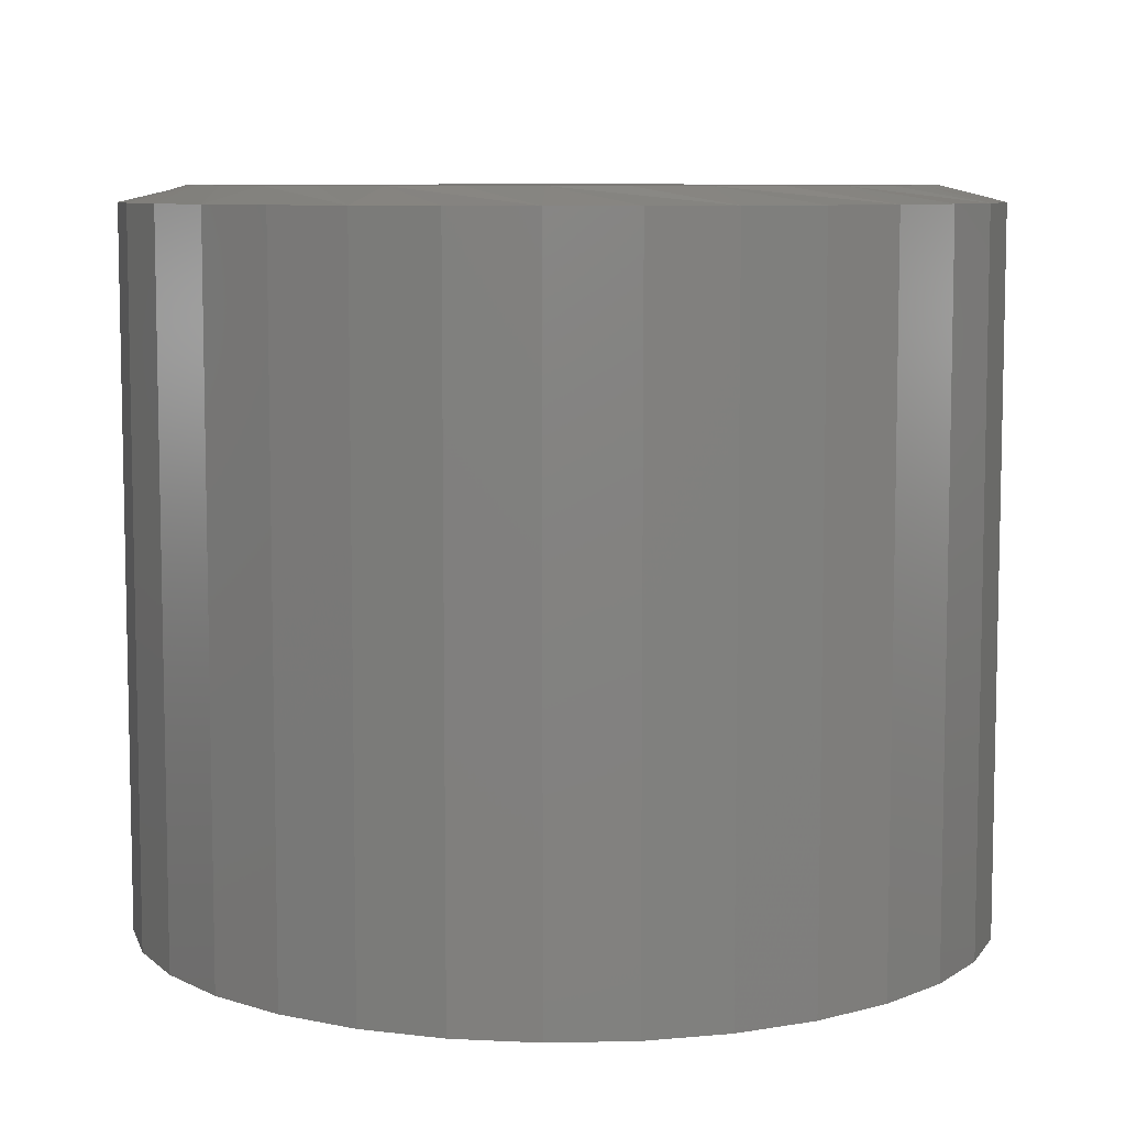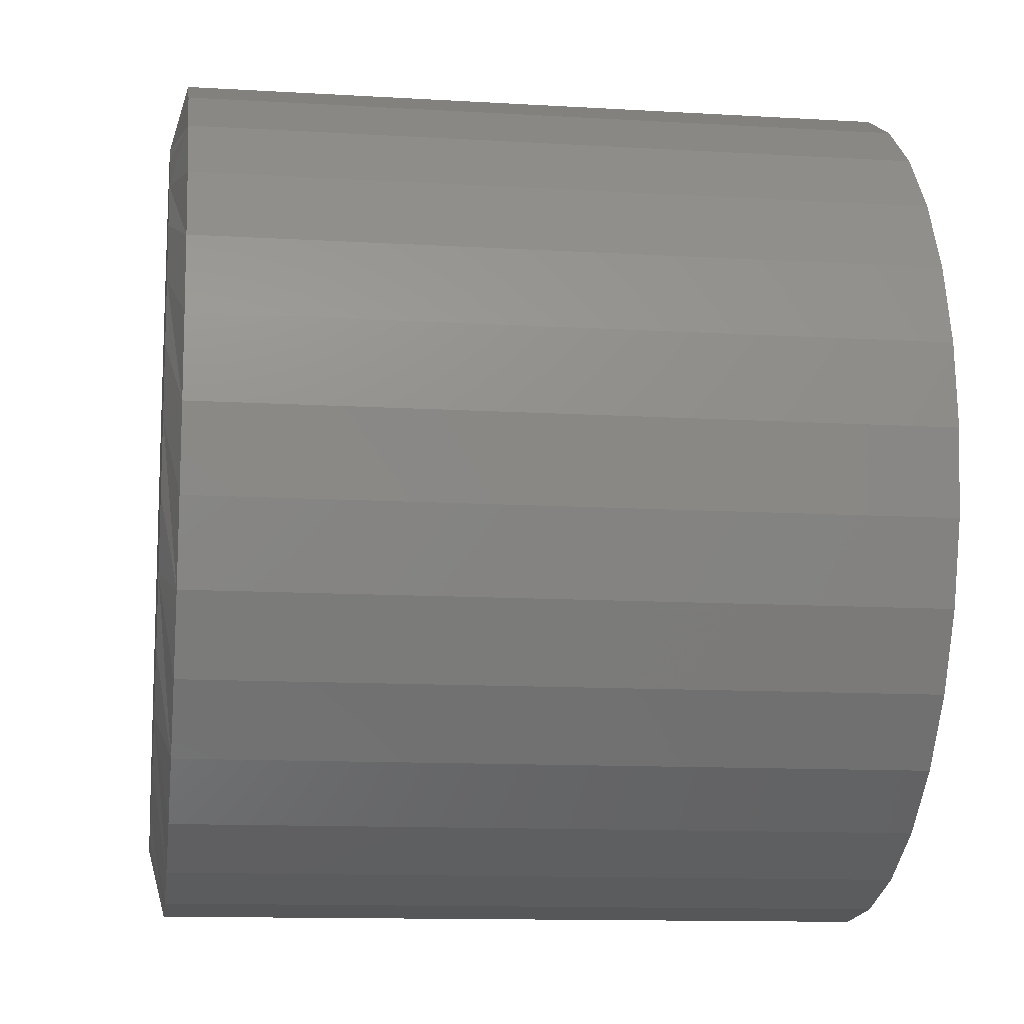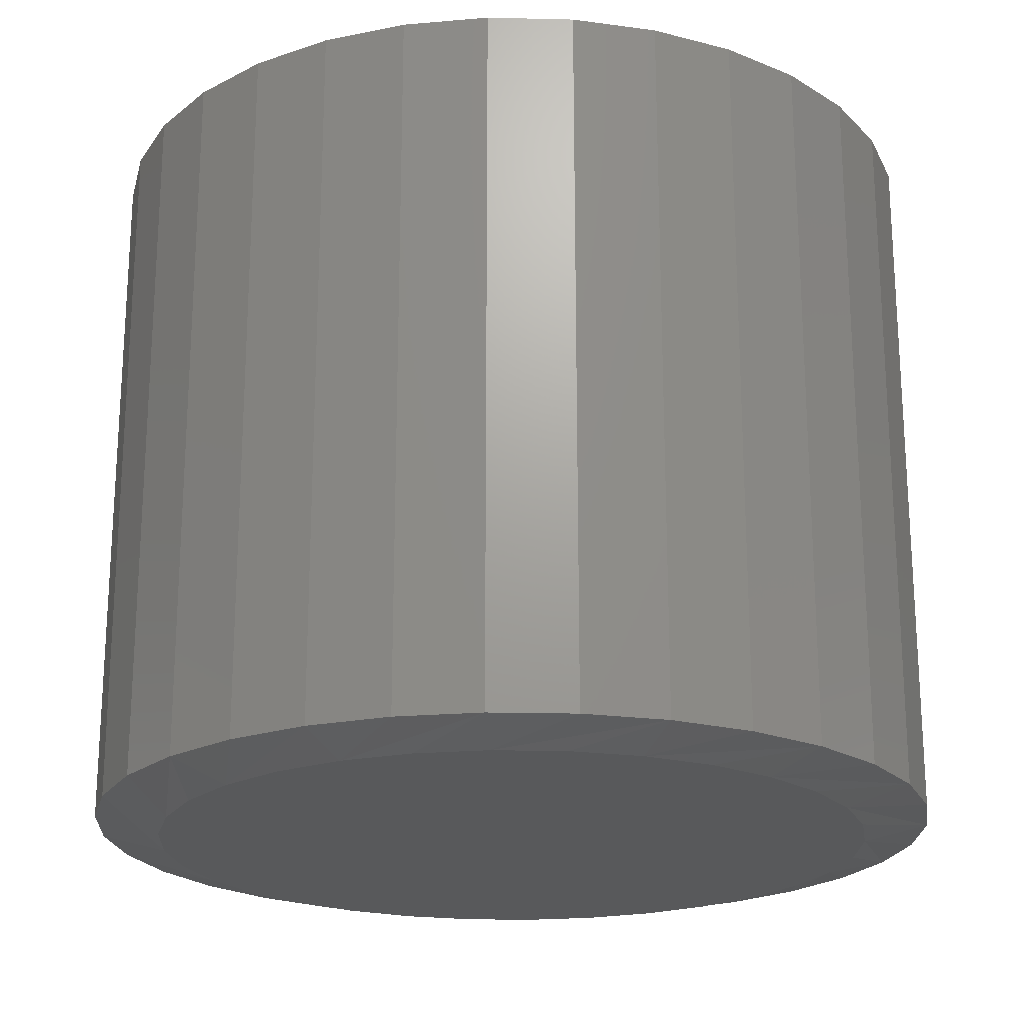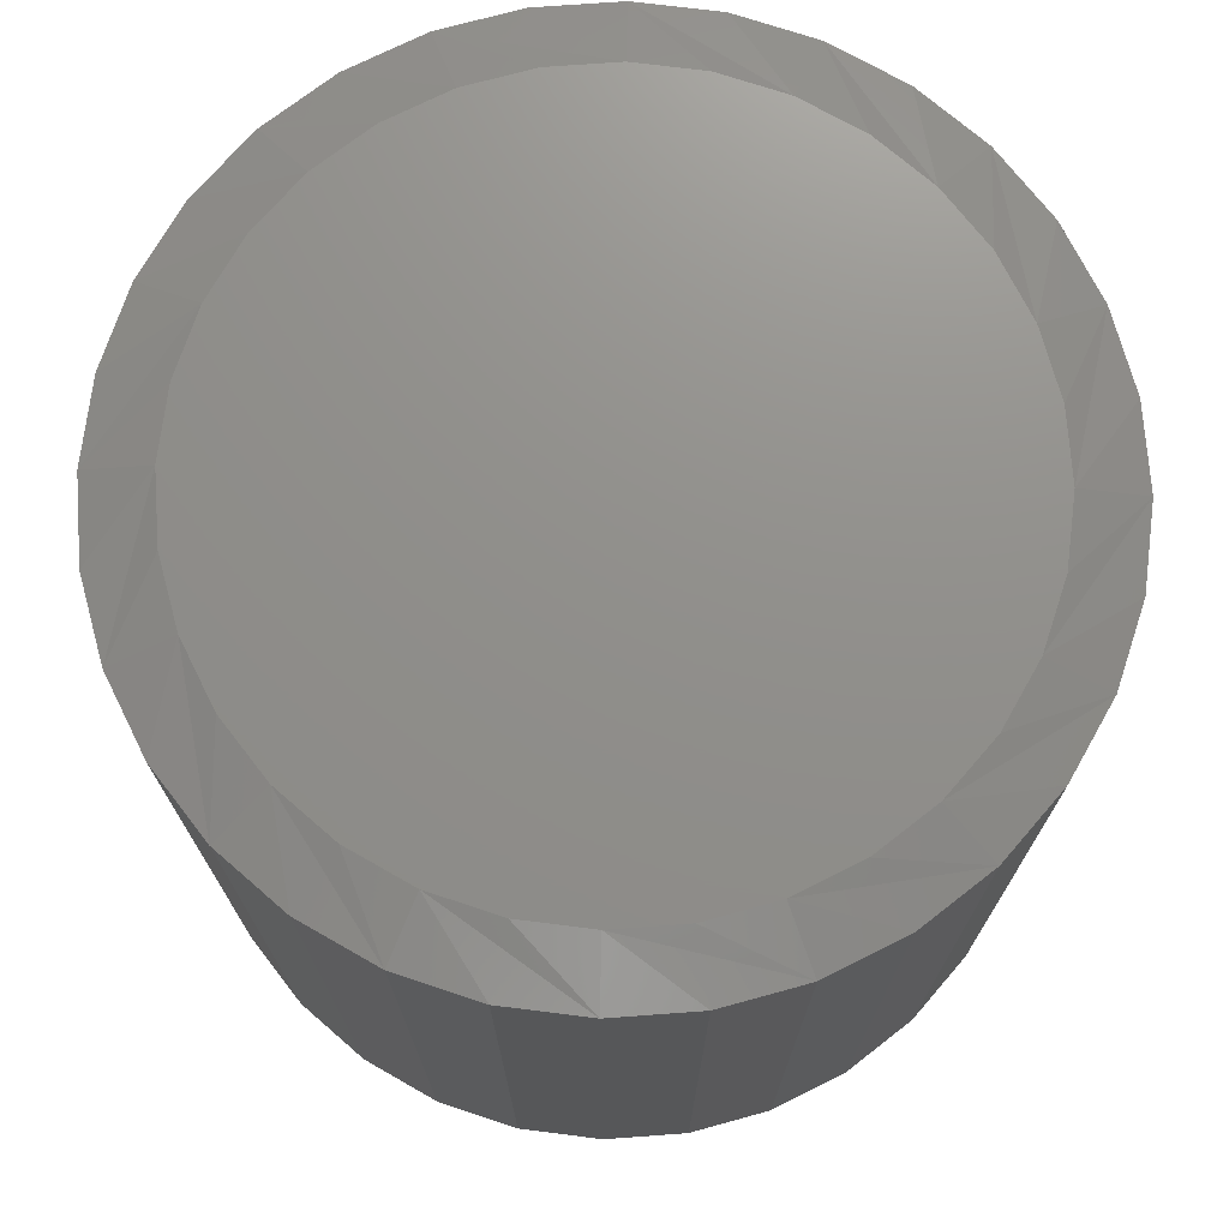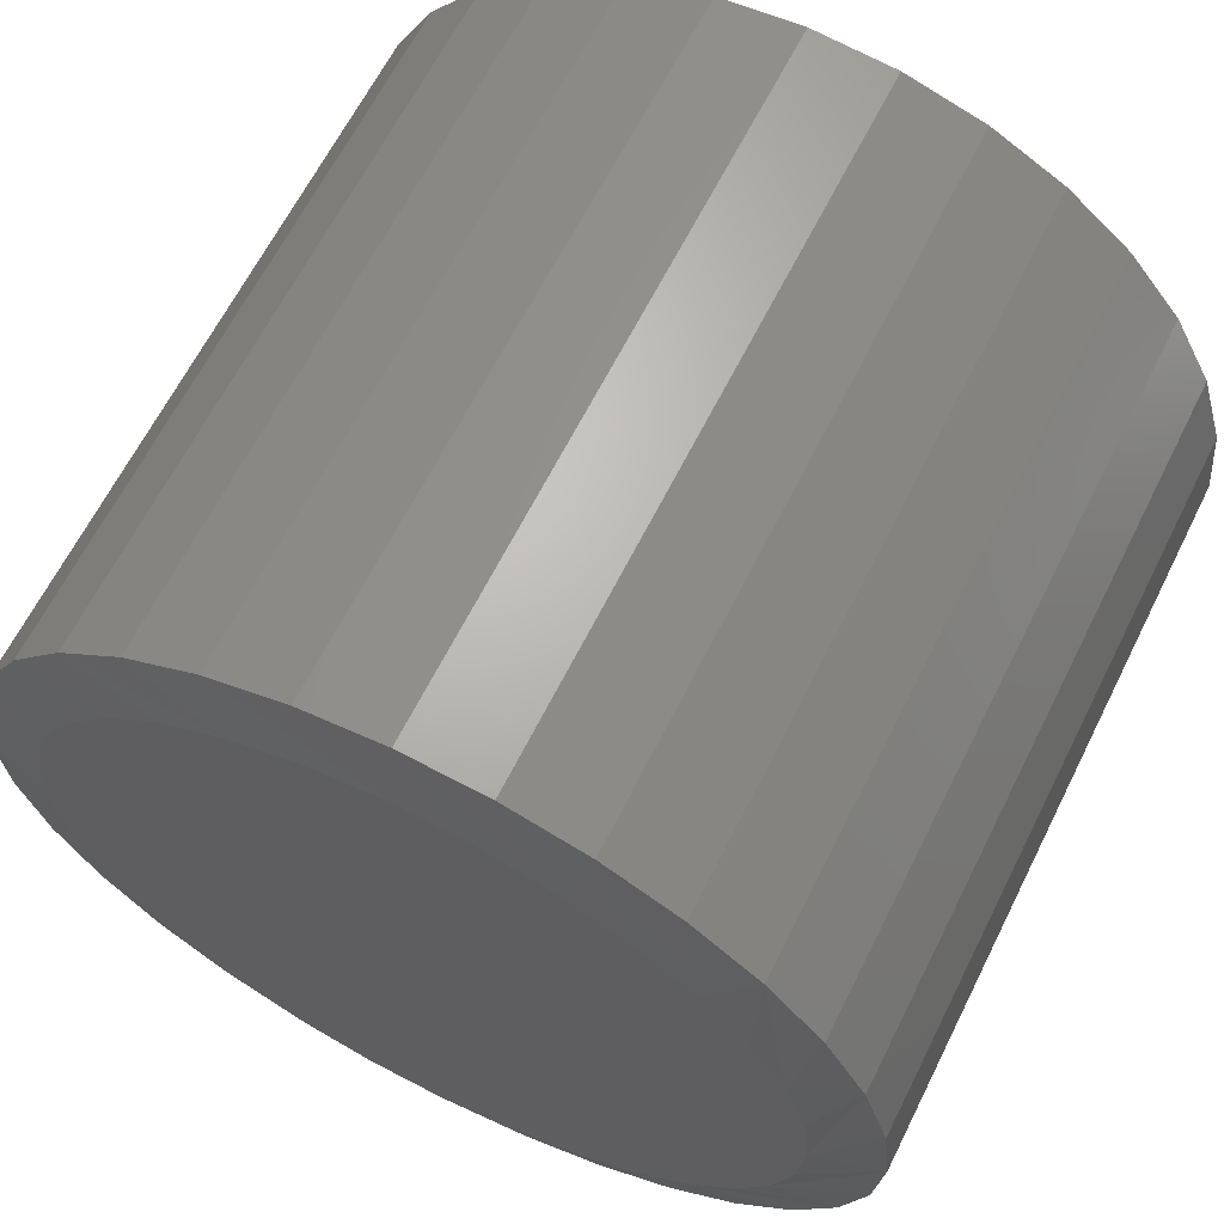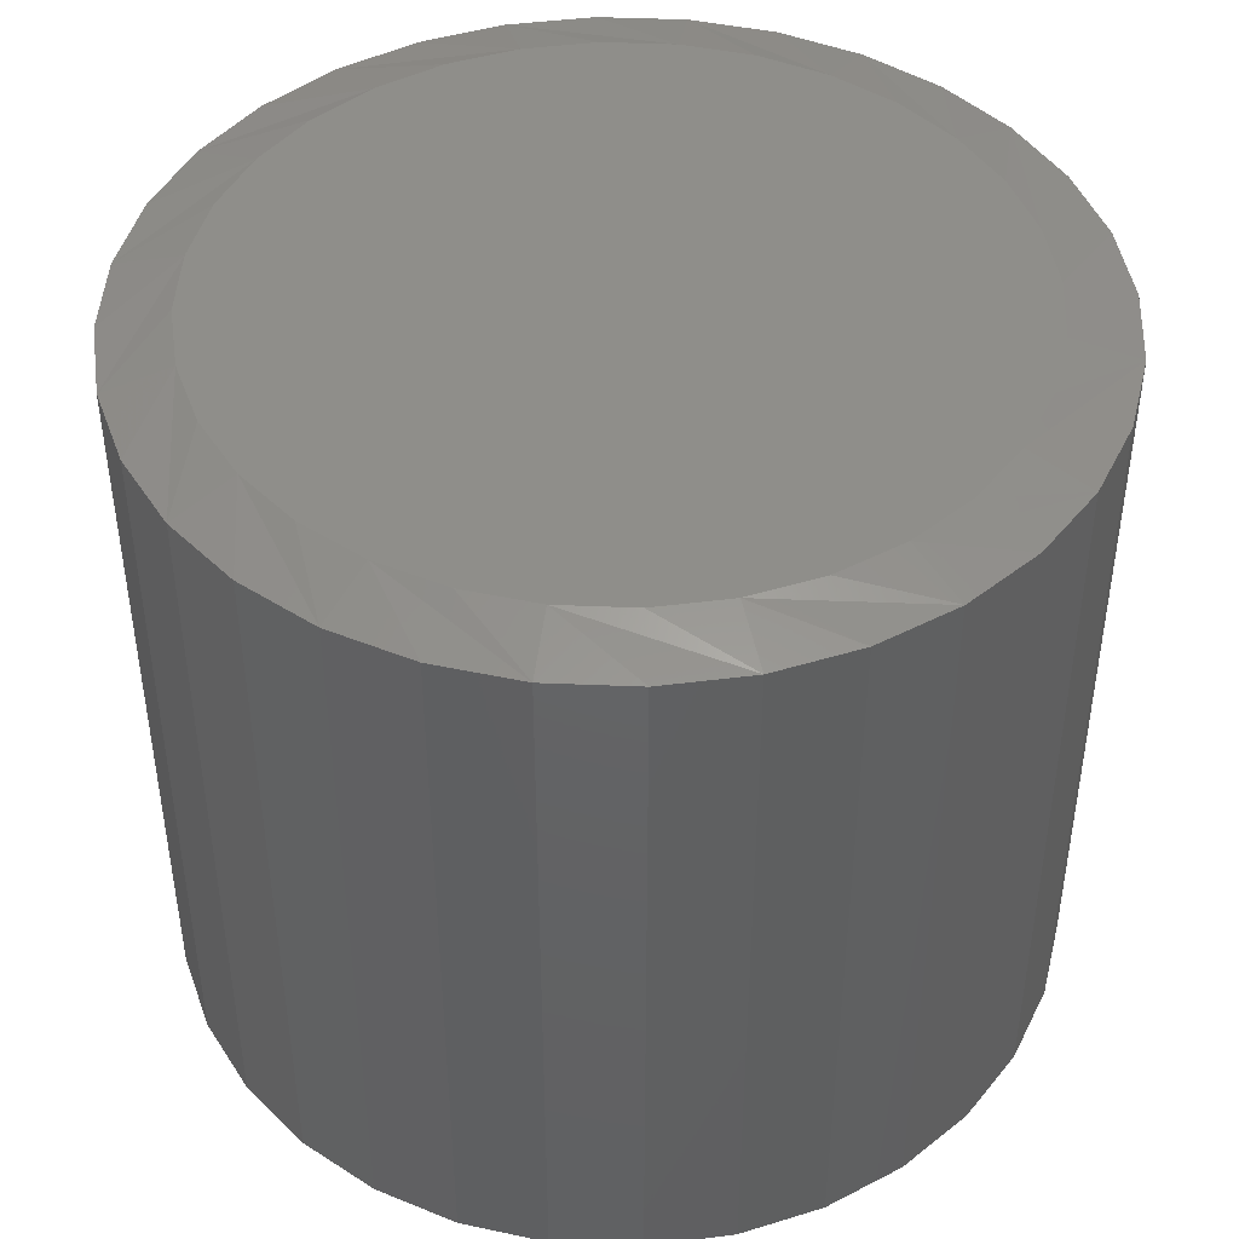
<metadata>
{"format":"stl","ext":"stl","renderer":"f3d","projection":"perspective","resolution":1024,"background":"white","views":[{"elev":7.9,"azim":-132.7,"up":"+Z"},{"elev":-12.0,"azim":-98.1,"up":"+Y"},{"elev":-21.2,"azim":25.7,"up":"+Z"},{"elev":72.9,"azim":114.0,"up":"+Z"},{"elev":64.0,"azim":26.5,"up":"+Y"},{"elev":44.7,"azim":165.9,"up":"+Z"}]}
</metadata>
<code>
# stl→obj: 128 verts, 252 faces
v 0.07895 -1.015e-16 0.01562
v 0.07895 -1.015e-16 0.7031
v 0.07098 -0.08086 0.01562
v 0.07098 -0.08086 0.7031
v 0.0474 -0.1586 0.01562
v 0.0474 -0.1586 0.7031
v 0.009096 -0.2303 0.01562
v 0.009096 -0.2303 0.7031
v -0.04245 -0.2931 0.01562
v -0.04245 -0.2931 0.7031
v -0.1053 -0.3446 0.01562
v -0.1053 -0.3446 0.7031
v -0.1769 -0.3829 0.01562
v -0.1769 -0.3829 0.7031
v -0.2547 -0.4065 0.01562
v -0.2547 -0.4065 0.7031
v -0.3355 -0.4145 0.01562
v -0.3355 -0.4145 0.7031
v -0.4164 -0.4065 0.01562
v -0.4164 -0.4065 0.7031
v -0.4941 -0.3829 0.01562
v -0.4941 -0.3829 0.7031
v -0.5658 -0.3446 0.01562
v -0.5658 -0.3446 0.7031
v -0.6286 -0.2931 0.01562
v -0.6286 -0.2931 0.7031
v -0.6801 -0.2303 0.01562
v -0.6801 -0.2303 0.7031
v -0.7185 -0.1586 0.01562
v -0.7185 -0.1586 0.7031
v -0.742 -0.08086 0.01562
v -0.742 -0.08086 0.7031
v -0.75 5.076e-17 0.01562
v -0.75 5.076e-17 0.7031
v -0.742 0.08086 0.01562
v -0.742 0.08086 0.7031
v -0.7185 0.1586 0.01562
v -0.7185 0.1586 0.7031
v -0.6801 0.2303 0.01562
v -0.6801 0.2303 0.7031
v -0.6286 0.2931 0.01562
v -0.6286 0.2931 0.7031
v -0.5658 0.3446 0.01562
v -0.5658 0.3446 0.7031
v -0.4941 0.3829 0.01562
v -0.4941 0.3829 0.7031
v -0.4164 0.4065 0.01562
v -0.4164 0.4065 0.7031
v -0.3355 0.4145 0.01562
v -0.3355 0.4145 0.7031
v -0.2547 0.4065 0.01562
v -0.2547 0.4065 0.7031
v -0.1769 0.3829 0.01562
v -0.1769 0.3829 0.7031
v -0.1053 0.3446 0.01562
v -0.1053 0.3446 0.7031
v -0.04245 0.2931 0.01562
v -0.04245 0.2931 0.7031
v 0.009096 0.2303 0.01562
v 0.009096 0.2303 0.7031
v 0.0474 0.1586 0.01562
v 0.0474 0.1586 0.7031
v 0.07098 0.08086 0.01562
v 0.07098 0.08086 0.7031
v -0.4042 0.3452 0.7188
v -0.2669 0.3452 0.7188
v -0.3355 0.352 0.7188
v -0.2008 0.3252 0.7188
v -0.4702 0.3252 0.7188
v -0.14 0.2927 0.7188
v -0.5311 0.2927 0.7188
v -0.08664 0.2489 0.7188
v -0.5844 0.2489 0.7188
v -0.04287 0.1955 0.7188
v -0.6282 0.1955 0.7188
v -0.01035 0.1347 0.7188
v -0.6607 0.1347 0.7188
v 0.009684 0.06867 0.7188
v -0.6807 0.06867 0.7188
v 0.01645 -2.124e-16 0.7188
v -0.6875 -1.205e-08 0.7188
v 0.009684 -0.06867 0.7188
v -0.6807 -0.06867 0.7188
v -0.01035 -0.1347 0.7188
v -0.6607 -0.1347 0.7188
v -0.04287 -0.1955 0.7188
v -0.6282 -0.1955 0.7188
v -0.08664 -0.2489 0.7188
v -0.5844 -0.2489 0.7188
v -0.14 -0.2927 0.7188
v -0.5311 -0.2927 0.7188
v -0.2008 -0.3252 0.7188
v -0.4702 -0.3252 0.7188
v -0.2669 -0.3452 0.7188
v -0.4042 -0.3452 0.7188
v -0.3355 -0.352 0.7188
v -0.3355 0.352 0
v -0.2669 0.3452 0
v -0.4042 0.3452 0
v -0.3355 -0.352 0
v -0.4042 -0.3452 0
v -0.2669 -0.3452 0
v -0.4702 -0.3252 0
v -0.2008 -0.3252 0
v -0.5311 -0.2927 0
v -0.14 -0.2927 0
v -0.5844 -0.2489 0
v -0.08664 -0.2489 0
v -0.6282 -0.1955 0
v -0.04287 -0.1955 0
v -0.6607 -0.1347 0
v -0.01035 -0.1347 0
v -0.6807 -0.06867 0
v 0.009684 -0.06867 0
v -0.6875 -1.205e-08 0
v 0.01645 -2.124e-16 0
v -0.6807 0.06867 0
v 0.009684 0.06867 0
v -0.6607 0.1347 0
v -0.01035 0.1347 0
v -0.6282 0.1955 0
v -0.04287 0.1955 0
v -0.5844 0.2489 0
v -0.08664 0.2489 0
v -0.5311 0.2927 0
v -0.14 0.2927 0
v -0.4702 0.3252 0
v -0.2008 0.3252 0
f 1 2 3
f 3 2 4
f 3 4 5
f 5 4 6
f 5 6 7
f 7 6 8
f 7 8 9
f 9 8 10
f 9 10 11
f 11 10 12
f 11 12 13
f 13 12 14
f 13 14 15
f 15 14 16
f 15 16 17
f 17 16 18
f 17 18 19
f 19 18 20
f 19 20 21
f 21 20 22
f 21 22 23
f 23 22 24
f 23 24 25
f 25 24 26
f 25 26 27
f 27 26 28
f 27 28 29
f 29 28 30
f 29 30 31
f 31 30 32
f 31 32 33
f 33 32 34
f 33 34 35
f 35 34 36
f 35 36 37
f 37 36 38
f 37 38 39
f 39 38 40
f 39 40 41
f 41 40 42
f 41 42 43
f 43 42 44
f 43 44 45
f 45 44 46
f 45 46 47
f 47 46 48
f 47 48 49
f 49 48 50
f 49 50 51
f 51 50 52
f 51 52 53
f 53 52 54
f 53 54 55
f 55 54 56
f 55 56 57
f 57 56 58
f 57 58 59
f 59 58 60
f 59 60 61
f 61 60 62
f 61 62 63
f 63 62 64
f 63 64 1
f 1 64 2
f 65 66 67
f 66 65 68
f 68 65 69
f 68 69 70
f 70 69 71
f 70 71 72
f 72 71 73
f 72 73 74
f 74 73 75
f 74 75 76
f 76 75 77
f 76 77 78
f 78 77 79
f 78 79 80
f 80 79 81
f 80 81 82
f 82 81 83
f 82 83 84
f 84 83 85
f 84 85 86
f 86 85 87
f 86 87 88
f 88 87 89
f 88 89 90
f 90 89 91
f 90 91 92
f 92 91 93
f 92 93 94
f 94 93 95
f 94 95 96
f 84 6 4
f 34 32 81
f 85 30 28
f 89 26 24
f 93 22 20
f 96 18 16
f 92 14 12
f 88 10 8
f 80 82 2
f 2 82 84
f 2 84 4
f 85 83 30
f 30 83 81
f 30 81 32
f 89 87 26
f 26 87 85
f 26 85 28
f 93 91 22
f 22 91 89
f 22 89 24
f 96 95 18
f 18 95 93
f 18 93 20
f 92 94 14
f 14 94 96
f 14 96 16
f 88 90 10
f 10 90 92
f 10 92 12
f 84 86 6
f 6 86 88
f 6 88 8
f 77 38 36
f 2 64 80
f 76 62 60
f 72 58 56
f 68 54 52
f 67 50 48
f 69 46 44
f 73 42 40
f 81 79 34
f 34 79 77
f 34 77 36
f 76 78 62
f 62 78 80
f 62 80 64
f 72 74 58
f 58 74 76
f 58 76 60
f 68 70 54
f 54 70 72
f 54 72 56
f 67 66 50
f 50 66 68
f 50 68 52
f 69 65 46
f 46 65 67
f 46 67 48
f 73 71 42
f 42 71 69
f 42 69 44
f 77 75 38
f 38 75 73
f 38 73 40
f 97 98 99
f 100 101 102
f 102 101 103
f 102 103 104
f 104 103 105
f 104 105 106
f 106 105 107
f 106 107 108
f 108 107 109
f 108 109 110
f 110 109 111
f 110 111 112
f 112 111 113
f 112 113 114
f 114 113 115
f 114 115 116
f 116 115 117
f 116 117 118
f 118 117 119
f 118 119 120
f 120 119 121
f 120 121 122
f 122 121 123
f 122 123 124
f 124 123 125
f 124 125 126
f 126 125 127
f 126 127 128
f 128 127 99
f 128 99 98
f 3 5 112
f 33 115 31
f 27 29 111
f 23 25 107
f 19 21 103
f 15 17 100
f 11 13 104
f 7 9 108
f 3 112 1
f 1 112 114
f 1 114 116
f 31 115 29
f 29 115 113
f 29 113 111
f 27 111 25
f 25 111 109
f 25 109 107
f 23 107 21
f 21 107 105
f 21 105 103
f 19 103 17
f 17 103 101
f 17 101 100
f 15 100 13
f 13 100 102
f 13 102 104
f 11 104 9
f 9 104 106
f 9 106 108
f 7 108 5
f 5 108 110
f 5 110 112
f 35 37 119
f 1 116 63
f 59 61 120
f 55 57 124
f 51 53 128
f 47 49 97
f 43 45 127
f 39 41 123
f 35 119 33
f 33 119 117
f 33 117 115
f 63 116 61
f 61 116 118
f 61 118 120
f 59 120 57
f 57 120 122
f 57 122 124
f 55 124 53
f 53 124 126
f 53 126 128
f 51 128 49
f 49 128 98
f 49 98 97
f 47 97 45
f 45 97 99
f 45 99 127
f 43 127 41
f 41 127 125
f 41 125 123
f 39 123 37
f 37 123 121
f 37 121 119

</code>
